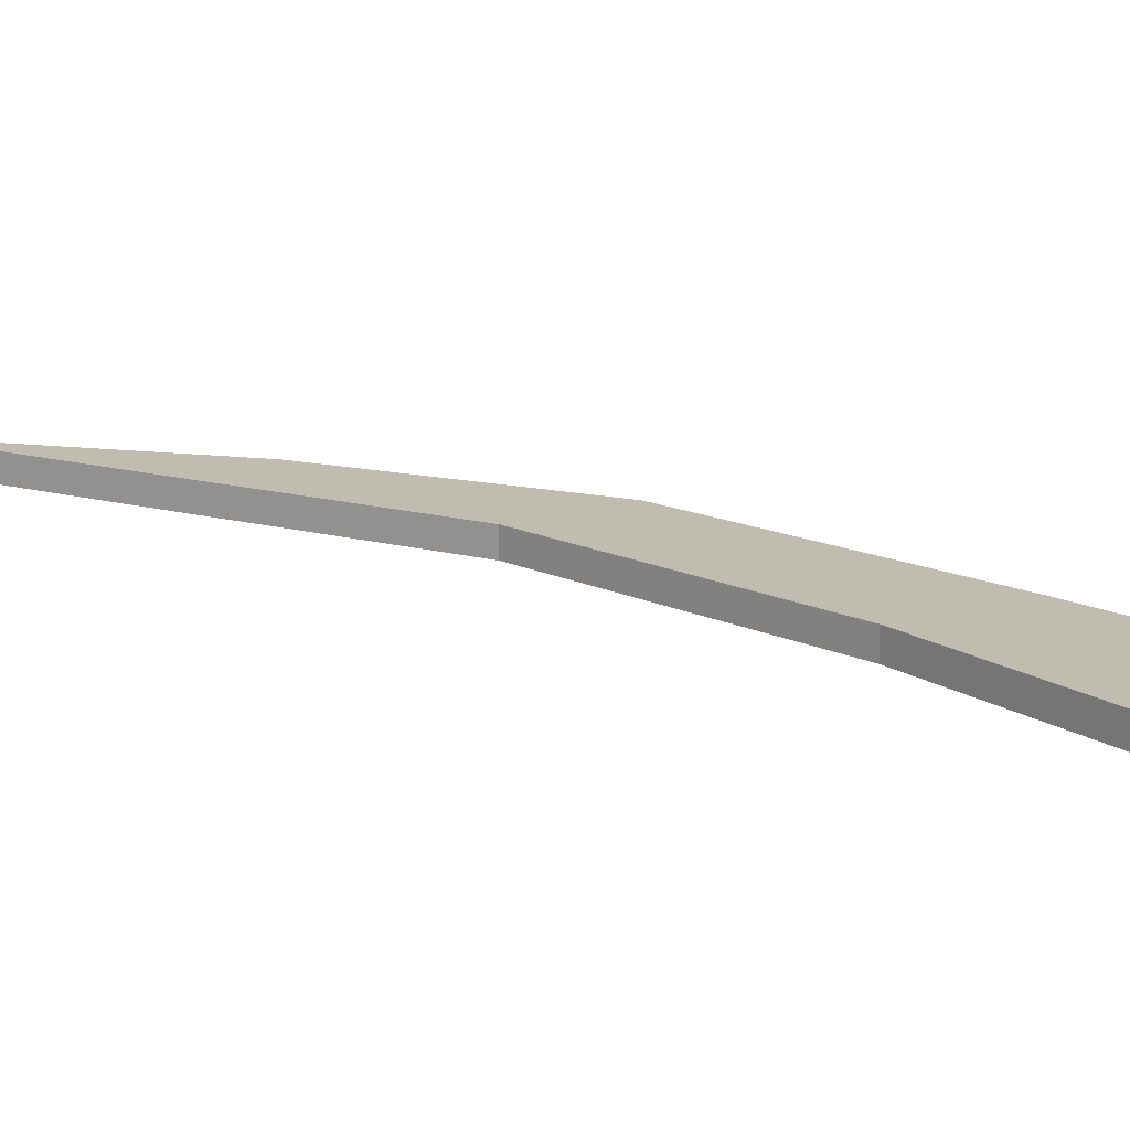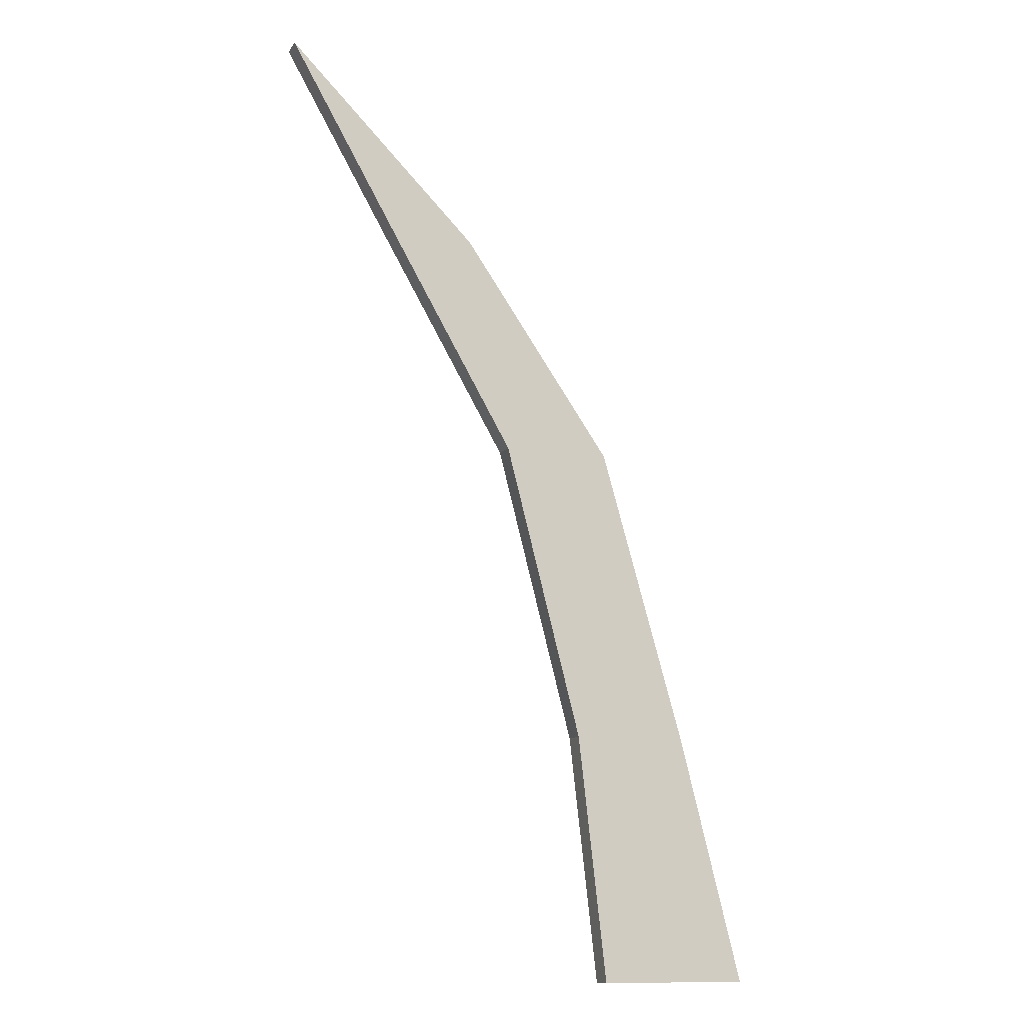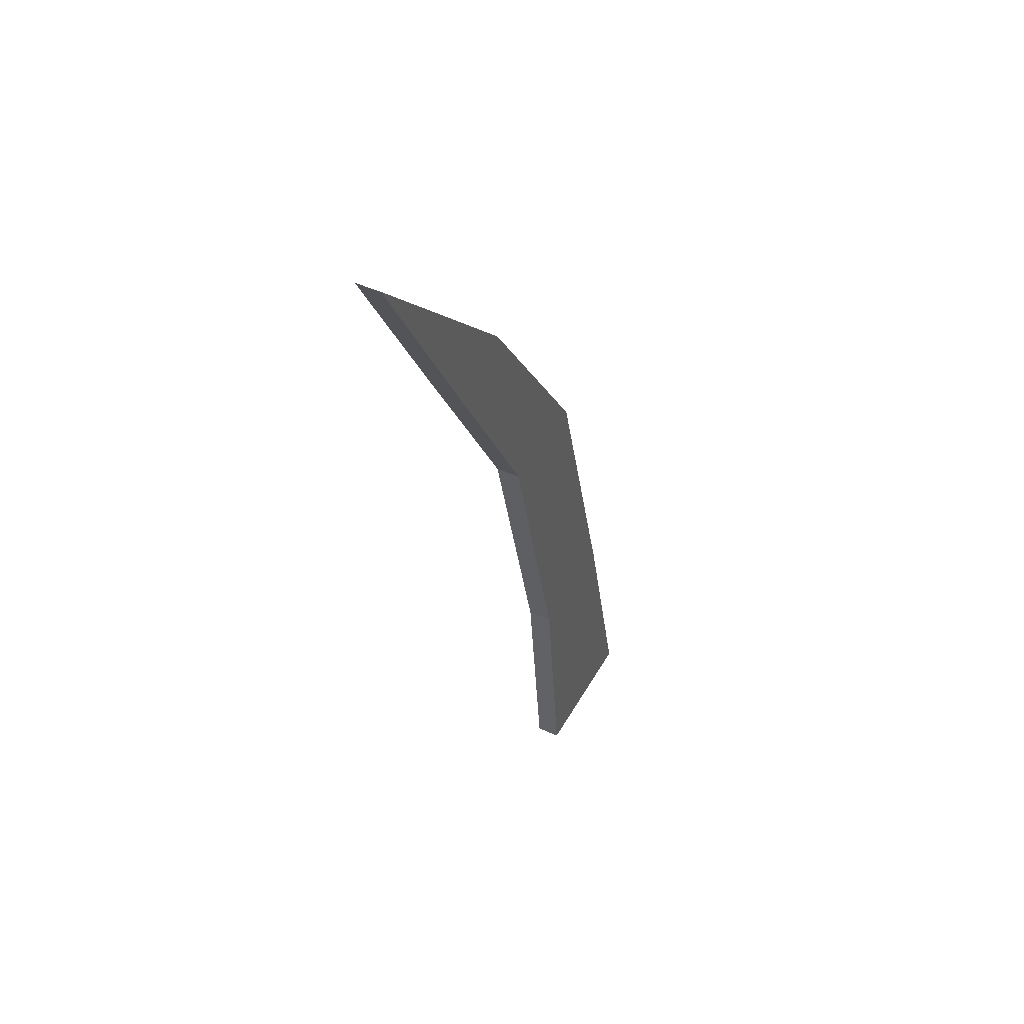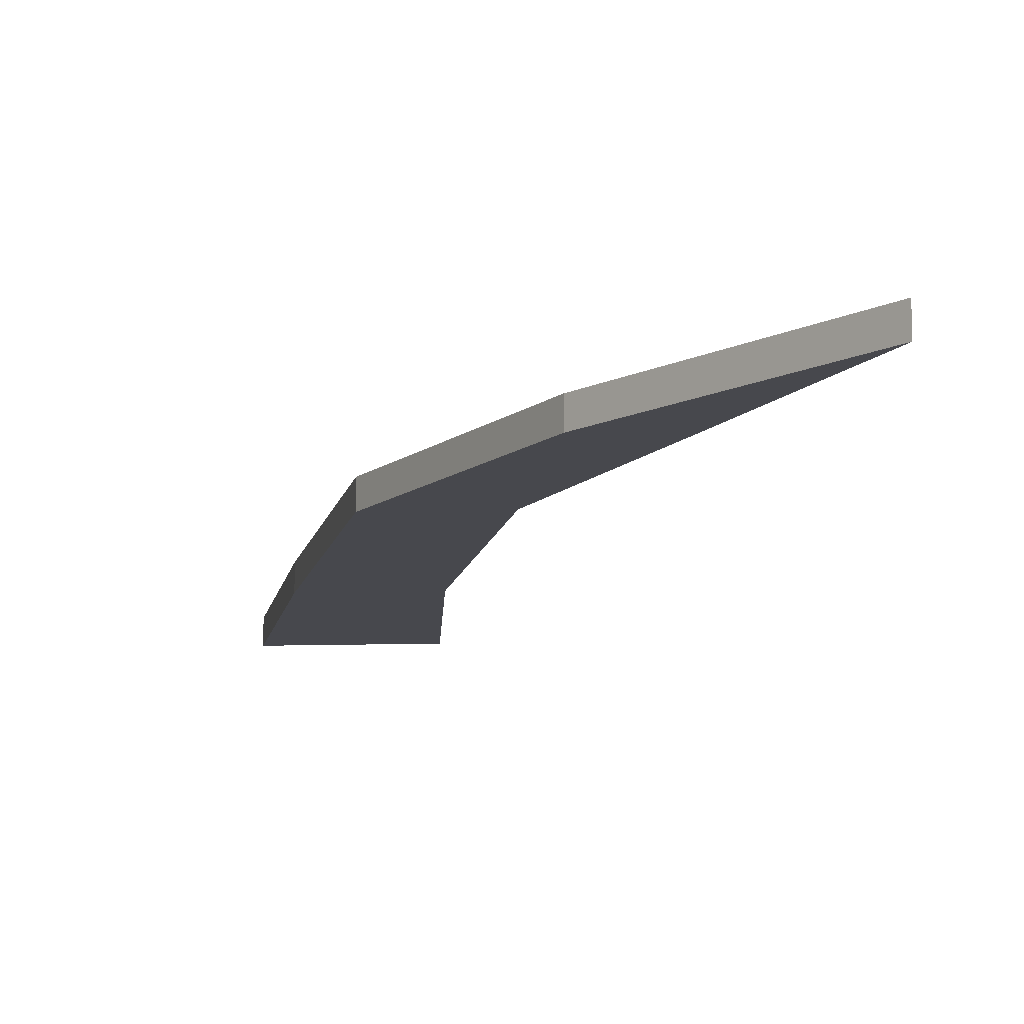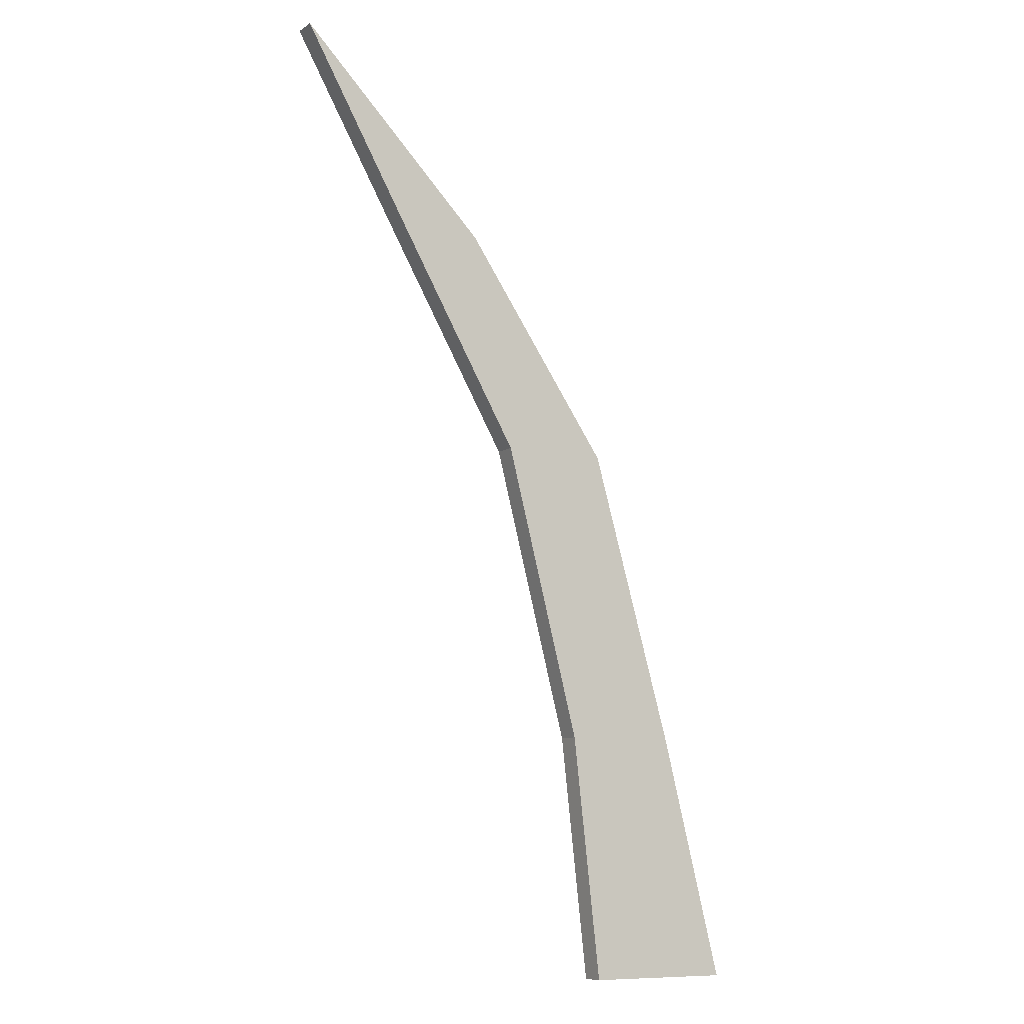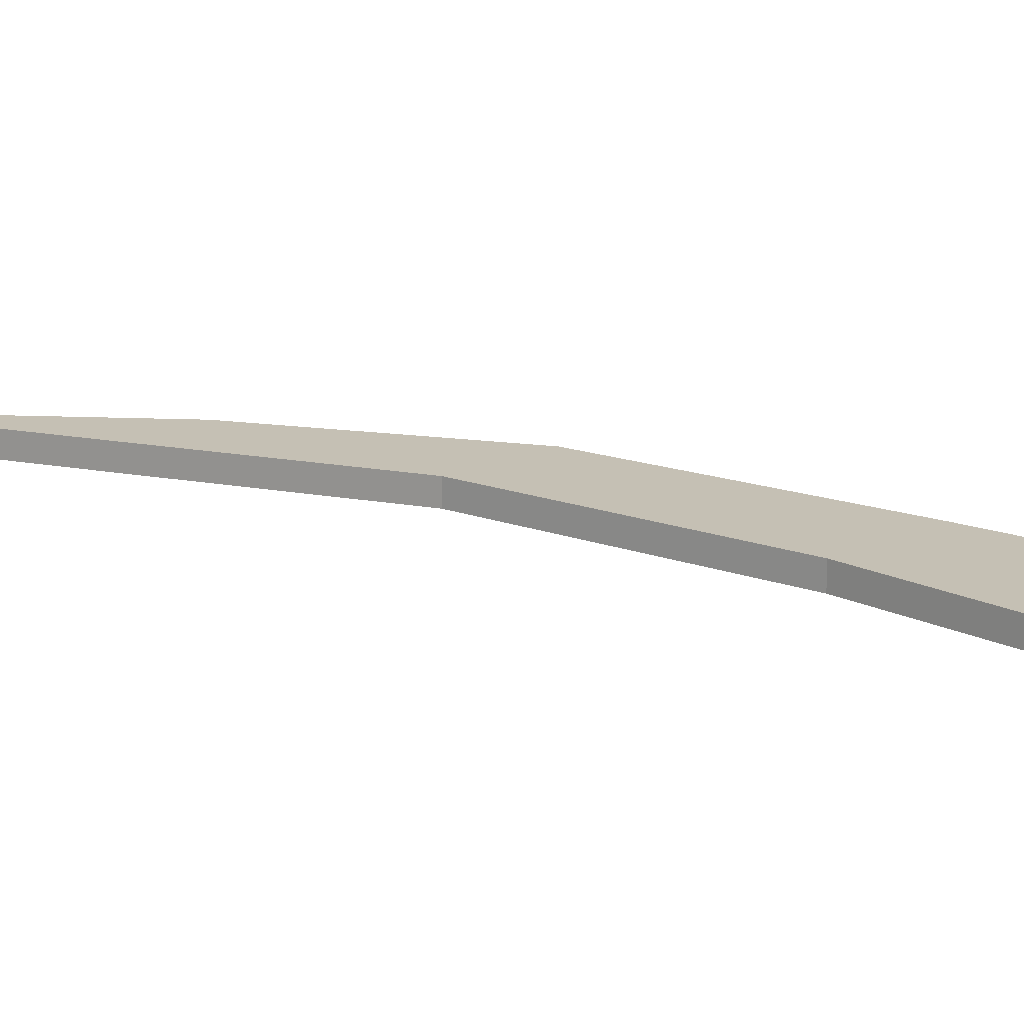
<metadata>
{"format":"obj","ext":"obj","renderer":"f3d","projection":"perspective","resolution":1024,"background":"white","views":[{"elev":16.5,"azim":-32.0,"up":"+Z"},{"elev":-11.7,"azim":-21.0,"up":"+Y"},{"elev":45.6,"azim":-62.4,"up":"+Y"},{"elev":-11.8,"azim":-175.7,"up":"+Z"},{"elev":-9.4,"azim":-31.4,"up":"+Y"},{"elev":18.3,"azim":-40.6,"up":"+Z"}]}
</metadata>
<code>
o Plane.001
v 8.777 9.245 -0
v 13.6 9.245 -0
v 9.959 -1 -0
v 16.2 -1 -0
v 5.554 21.61 -0
v 10.07 21.61 -0
v 0.2725 30.73 -0
v 3.752 30.73 -0
v -4.354 38.81 -0
v 8.777 9.245 1
v 13.6 9.245 1
v 9.959 -1 1
v 16.2 -1 1
v 5.554 21.61 1
v 10.07 21.61 1
v 0.2725 30.73 1
v 3.752 30.73 1
v -4.354 38.81 1
f 1 3 4 2
f 2 6 5 1
f 6 8 7 5
f 8 9 7
f 10 11 13 12
f 11 10 14 15
f 15 14 16 17
f 17 16 18
f 4 3 12 13
f 7 9 18 16
f 3 1 10 12
f 9 8 17 18
f 5 7 16 14
f 1 5 14 10
f 2 4 13 11
f 8 6 15 17
f 6 2 11 15

</code>
